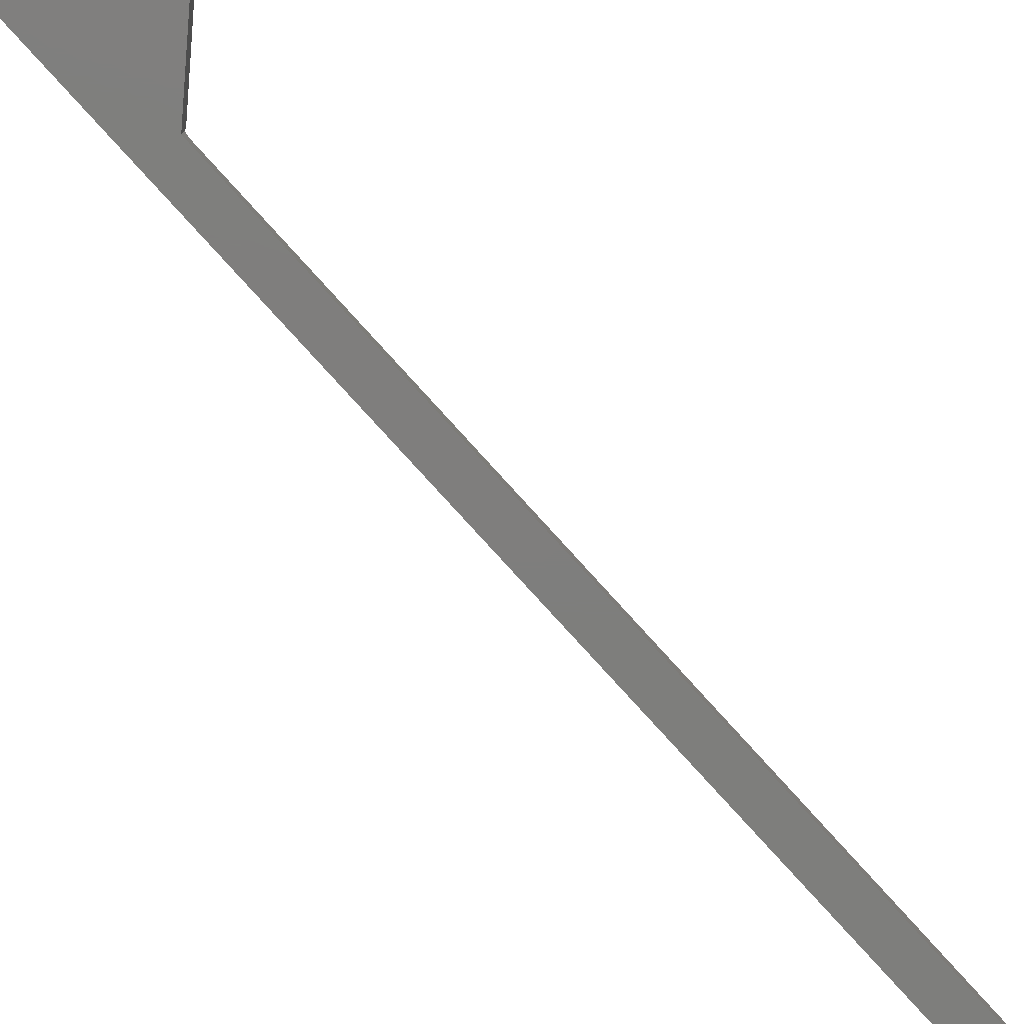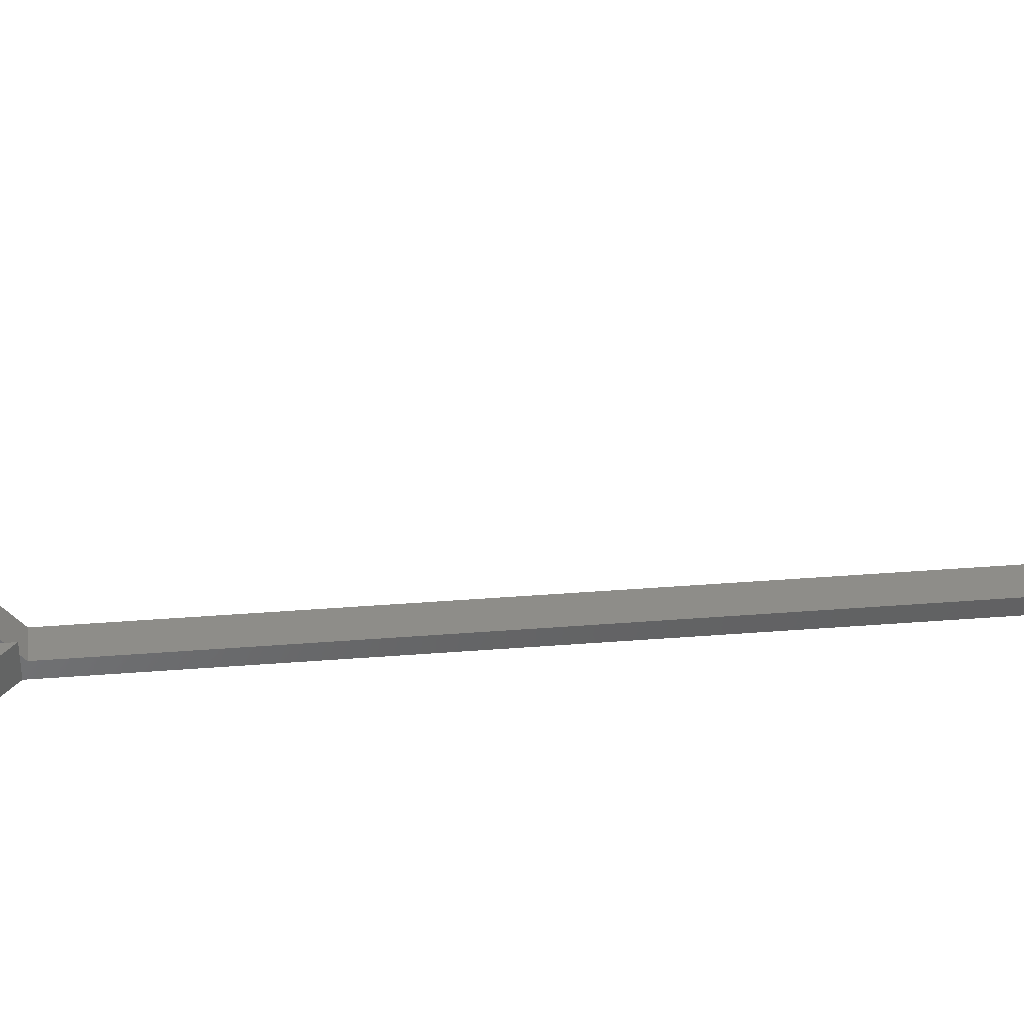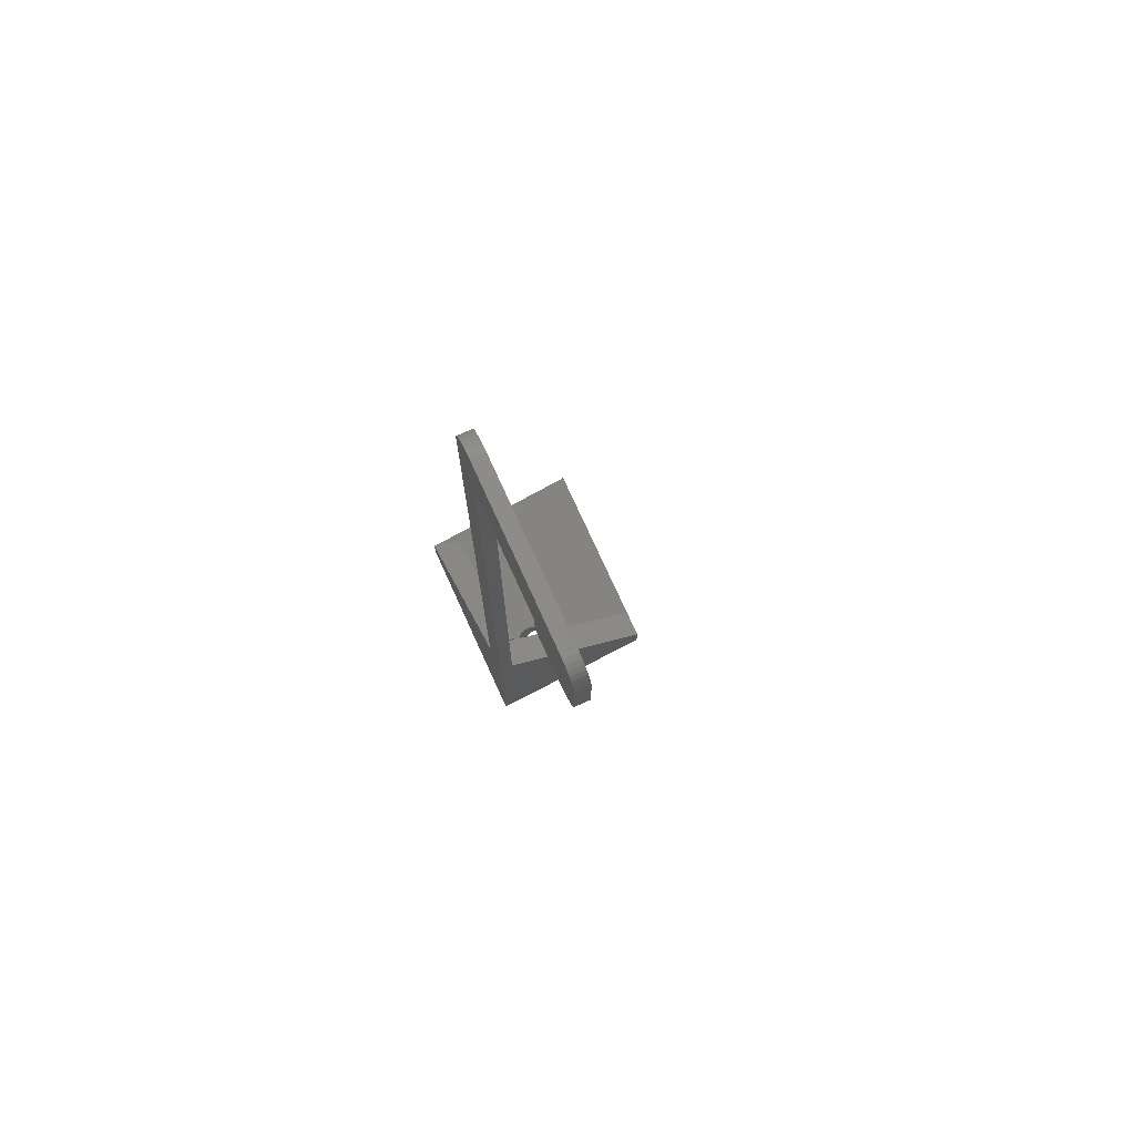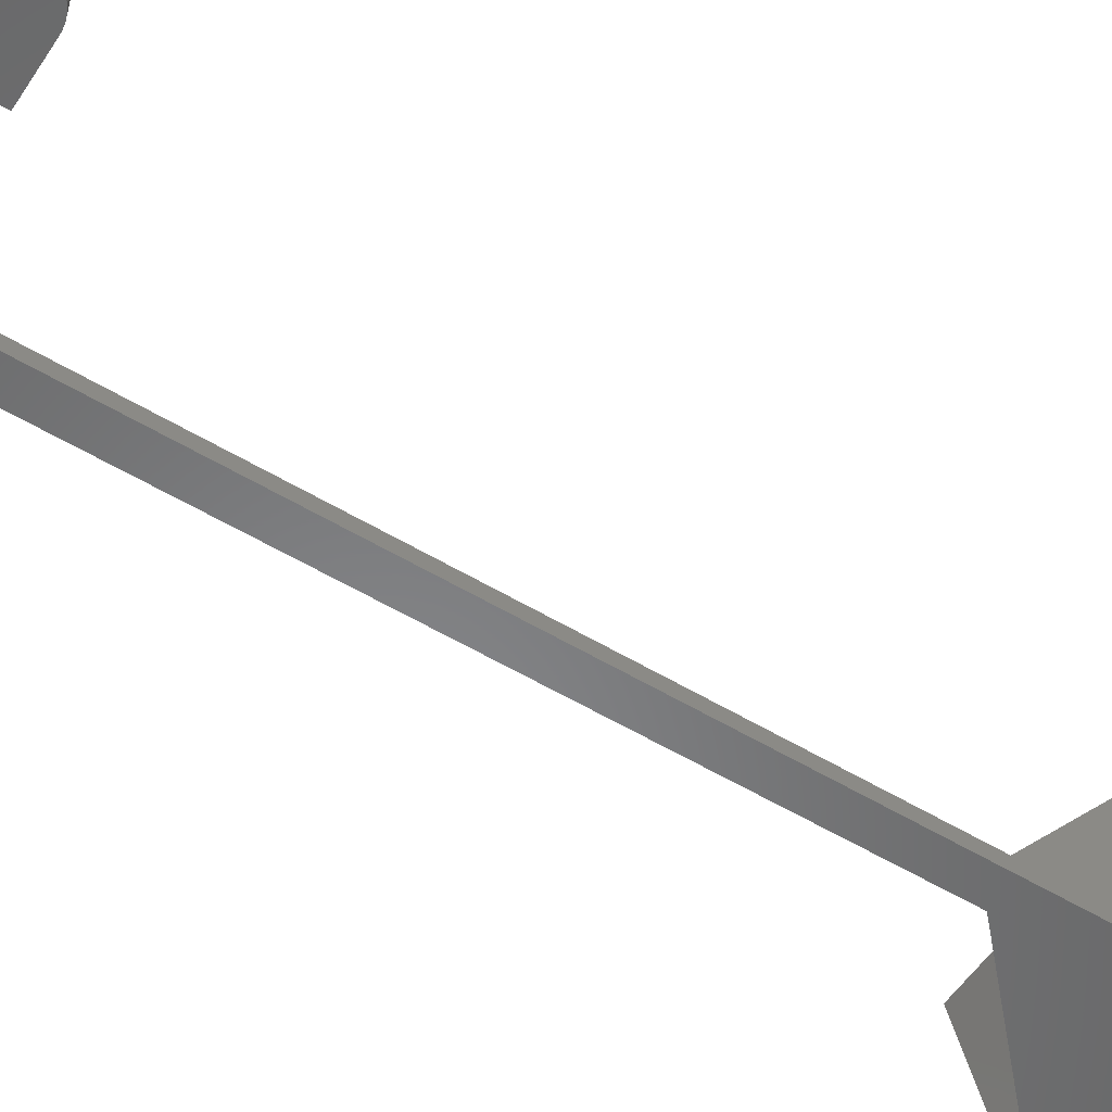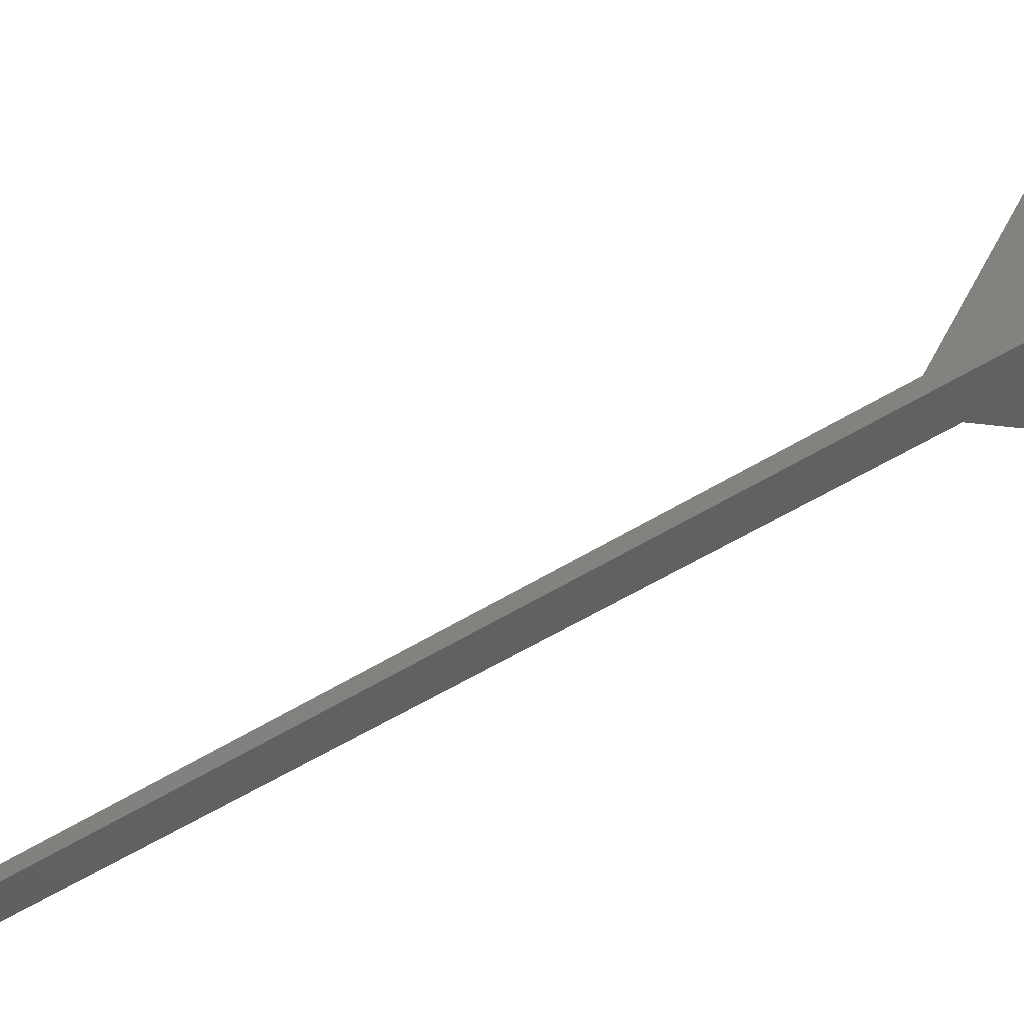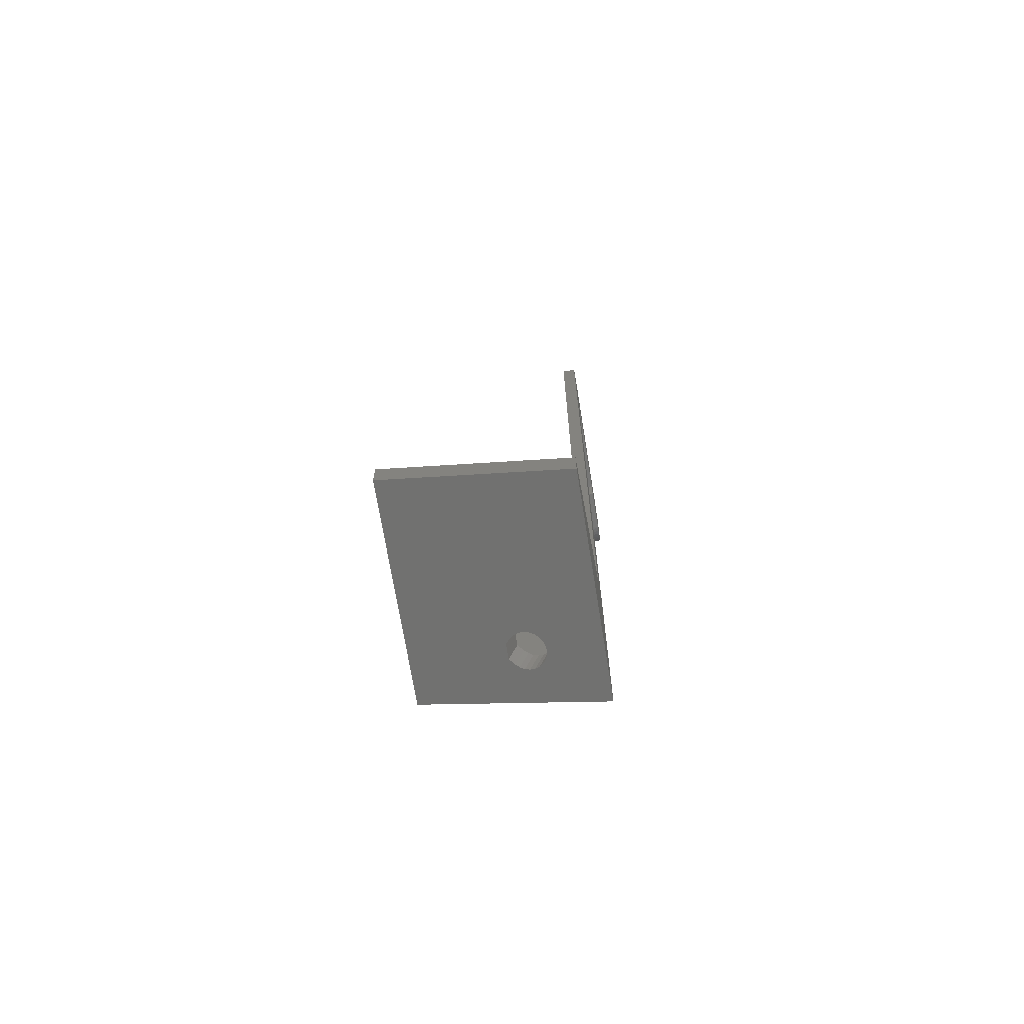
<metadata>
{"format":"stl","ext":"stl","renderer":"f3d","projection":"perspective","resolution":1024,"background":"white","views":[{"elev":-78.0,"azim":42.1,"up":"+Z"},{"elev":39.8,"azim":84.5,"up":"+Z"},{"elev":75.0,"azim":-114.4,"up":"+Y"},{"elev":-54.5,"azim":-122.7,"up":"+Z"},{"elev":-42.8,"azim":-51.4,"up":"+Z"},{"elev":-70.0,"azim":99.2,"up":"+Y"}]}
</metadata>
<code>
# stl→obj: 132 verts, 264 faces
v -12.2 89.3 0
v -12.2 92.3 0
v -12.2 89.3 1.454
v -12.2 92.3 1.454
v 0 100.3 0
v 0 92.3 0
v 0 92.3 1.454
v 0 100.3 1.454
v -17 100.3 0
v -17 100.3 1.454
v -17 89.3 0
v -17 89.3 1.454
v -17.25 100.3 0
v -17.25 100.3 1.454
v -17.25 89.31 0
v -17.25 89.31 1.454
v -17.74 100.2 0
v -17.74 100.2 1.454
v -17.74 89.39 0
v -17.74 89.39 1.454
v -18.21 100 0
v -18.21 100 1.454
v -18.21 89.55 0
v -18.21 89.55 1.454
v -18.64 89.79 0
v -18.64 89.79 1.454
v -18.64 99.81 0
v -18.64 99.81 1.454
v -19.03 90.09 0
v -19.03 90.09 1.454
v -19.03 99.51 0
v -19.03 99.51 1.454
v -19.37 90.46 0
v -19.37 90.46 1.454
v -19.37 99.14 0
v -19.37 99.14 1.454
v -19.64 90.87 0
v -19.64 90.87 1.454
v -19.64 98.73 0
v -19.64 98.73 1.454
v -19.84 91.33 0
v -19.84 91.33 1.454
v -19.84 98.27 0
v -19.84 98.27 1.454
v -19.96 91.81 0
v -19.96 91.81 1.454
v -19.96 97.79 0
v -19.96 97.79 1.454
v -20 92.3 0
v -20 92.3 1.454
v -20 97.3 1.454
v -20 97.3 0
v 0 0 0
v 0 21.28 1.454
v 0 86.3 0
v 0 5.213 17.85
v 0 8.213 17.85
v 3 20.85 0
v 22 0 0
v 6.075 1.569 5.373
v 22 3 0
v 3.3 2.018 6.911
v 3.363 1.884 6.452
v 3.548 1.759 6.023
v 3.842 1.651 5.656
v 4.225 1.569 5.373
v 4.671 1.517 5.196
v 5.15 1.5 5.136
v 5.629 1.517 5.196
v 0.2477 100.3 0
v 0.7365 100.2 0
v 1.205 100 0
v 1.641 99.81 0
v 2.032 99.51 0
v 2.367 99.14 0
v 2.638 98.73 0
v 2.837 98.27 0
v 2.959 97.79 0
v 3 97.3 0
v 0.2477 100.3 1.454
v 0.7365 100.2 1.454
v 1.205 100 1.454
v 1.641 99.81 1.454
v 2.032 99.51 1.454
v 2.367 99.14 1.454
v 2.638 98.73 1.454
v 2.837 98.27 1.454
v 2.959 97.79 1.454
v 3 97.3 1.454
v 0 86.3 1.454
v 3 20.05 3
v 3 20.85 1.988
v 3 21.28 1.454
v 22 5.213 17.85
v 3.363 2.152 7.371
v 3.548 2.277 7.799
v 3.842 2.385 8.167
v 4.384 2.537 8.687
v 5.916 2.537 8.687
v 22 8.213 17.85
v 3 8.213 17.85
v 21.07 3.876 3
v 3 20.85 3
v 3 3.876 3
v 3.3 4.782 6.104
v 3.363 4.648 5.645
v 3.548 4.523 5.216
v 3.842 4.416 4.849
v 4.225 4.333 4.566
v 4.671 4.282 4.389
v 5.15 4.264 4.328
v 5.629 4.282 4.389
v 5.916 5.301 7.88
v 3.363 4.917 6.564
v 3.548 5.042 6.992
v 3.842 5.149 7.36
v 4.384 5.301 7.88
v 6.075 4.333 4.566
v 6.458 5.149 7.36
v 6.458 2.385 8.167
v 6.458 1.651 5.656
v 6.458 4.416 4.849
v 6.752 1.759 6.023
v 6.752 5.042 6.992
v 6.752 2.277 7.799
v 6.752 4.523 5.216
v 6.937 1.884 6.452
v 6.937 4.917 6.564
v 6.937 2.152 7.371
v 6.937 4.648 5.645
v 7 2.018 6.911
v 7 4.782 6.104
f 1 2 3
f 3 2 4
f 2 5 6
f 2 6 7
f 2 7 4
f 4 7 8
f 9 10 5
f 9 5 2
f 10 4 8
f 10 8 5
f 11 1 3
f 11 3 12
f 11 2 1
f 12 3 4
f 13 14 9
f 14 10 9
f 15 11 12
f 15 12 16
f 17 18 13
f 18 14 13
f 19 15 16
f 19 16 20
f 21 22 17
f 22 18 17
f 23 19 20
f 23 20 24
f 25 23 24
f 25 24 26
f 27 28 21
f 28 22 21
f 29 25 26
f 29 26 30
f 31 32 27
f 32 28 27
f 33 29 34
f 34 29 30
f 35 32 31
f 35 36 32
f 37 33 38
f 38 33 34
f 39 36 35
f 39 40 36
f 41 37 42
f 42 37 38
f 43 40 39
f 43 44 40
f 45 41 46
f 46 41 42
f 47 44 43
f 47 48 44
f 49 2 11
f 49 11 15
f 49 15 19
f 49 19 23
f 49 23 25
f 49 25 29
f 49 29 33
f 49 33 37
f 49 37 41
f 49 41 45
f 49 45 50
f 49 50 51
f 49 52 2
f 49 51 52
f 50 4 51
f 50 12 4
f 50 16 12
f 50 20 16
f 50 24 20
f 50 26 24
f 50 30 26
f 50 34 30
f 50 38 34
f 50 42 38
f 50 45 46
f 50 46 42
f 52 9 2
f 52 13 9
f 52 17 13
f 52 21 17
f 52 27 21
f 52 31 27
f 52 35 31
f 52 39 35
f 52 43 39
f 52 47 43
f 52 48 47
f 52 51 48
f 51 4 10
f 51 10 14
f 51 14 18
f 51 18 22
f 51 22 28
f 51 28 32
f 51 32 36
f 51 36 40
f 51 40 44
f 51 44 48
f 53 54 55
f 53 56 57
f 53 57 54
f 53 55 58
f 53 59 60
f 53 61 59
f 53 58 61
f 53 62 56
f 53 63 62
f 53 64 63
f 53 65 64
f 53 66 65
f 53 67 66
f 53 68 67
f 53 69 68
f 53 60 69
f 5 8 70
f 5 70 71
f 5 71 72
f 5 72 73
f 5 73 74
f 5 74 75
f 5 75 76
f 5 76 77
f 5 77 78
f 5 78 79
f 8 80 70
f 8 81 80
f 8 82 81
f 8 83 82
f 8 84 83
f 8 85 84
f 8 86 85
f 8 87 86
f 8 88 87
f 8 89 88
f 54 90 55
f 54 91 92
f 54 92 93
f 54 93 90
f 56 94 57
f 56 62 95
f 56 95 96
f 56 96 97
f 56 97 98
f 56 98 99
f 56 99 94
f 57 94 100
f 57 100 101
f 57 91 54
f 57 101 91
f 55 90 7
f 55 6 79
f 55 7 6
f 55 79 58
f 90 93 89
f 90 89 7
f 6 5 79
f 7 89 8
f 70 80 71
f 80 81 71
f 71 81 72
f 81 82 72
f 72 82 73
f 82 83 73
f 73 83 74
f 83 84 74
f 74 84 85
f 74 85 75
f 75 85 86
f 75 86 76
f 76 86 87
f 76 87 77
f 77 87 88
f 77 88 78
f 78 88 89
f 78 89 79
f 102 100 61
f 59 61 94
f 61 100 94
f 91 102 103
f 91 103 92
f 58 102 61
f 58 92 102
f 58 93 92
f 58 79 93
f 92 103 102
f 93 79 89
f 104 102 91
f 104 91 101
f 104 101 105
f 104 105 106
f 104 106 107
f 104 107 108
f 104 108 109
f 104 109 110
f 104 110 111
f 104 111 112
f 104 112 102
f 101 100 113
f 101 114 105
f 101 115 114
f 101 116 115
f 101 117 116
f 101 113 117
f 62 105 95
f 62 63 106
f 62 106 105
f 105 114 95
f 63 64 107
f 63 107 106
f 95 114 96
f 114 115 96
f 64 65 108
f 64 108 107
f 96 115 97
f 115 116 97
f 65 66 109
f 65 109 108
f 97 116 98
f 116 117 98
f 66 67 110
f 66 110 109
f 98 117 113
f 98 113 99
f 67 68 111
f 67 111 110
f 68 69 111
f 111 69 112
f 69 60 112
f 112 60 118
f 112 118 102
f 99 113 119
f 99 120 94
f 99 119 120
f 113 100 119
f 60 59 121
f 60 121 118
f 118 121 122
f 118 122 102
f 121 59 123
f 121 123 122
f 120 119 124
f 120 125 94
f 120 124 125
f 122 123 126
f 122 126 102
f 119 100 124
f 123 59 127
f 123 127 126
f 125 124 128
f 125 129 94
f 125 128 129
f 126 127 130
f 126 130 102
f 124 102 128
f 124 100 102
f 127 59 131
f 127 131 130
f 129 59 94
f 129 128 132
f 129 131 59
f 129 132 131
f 130 131 132
f 130 132 102
f 128 102 132

</code>
